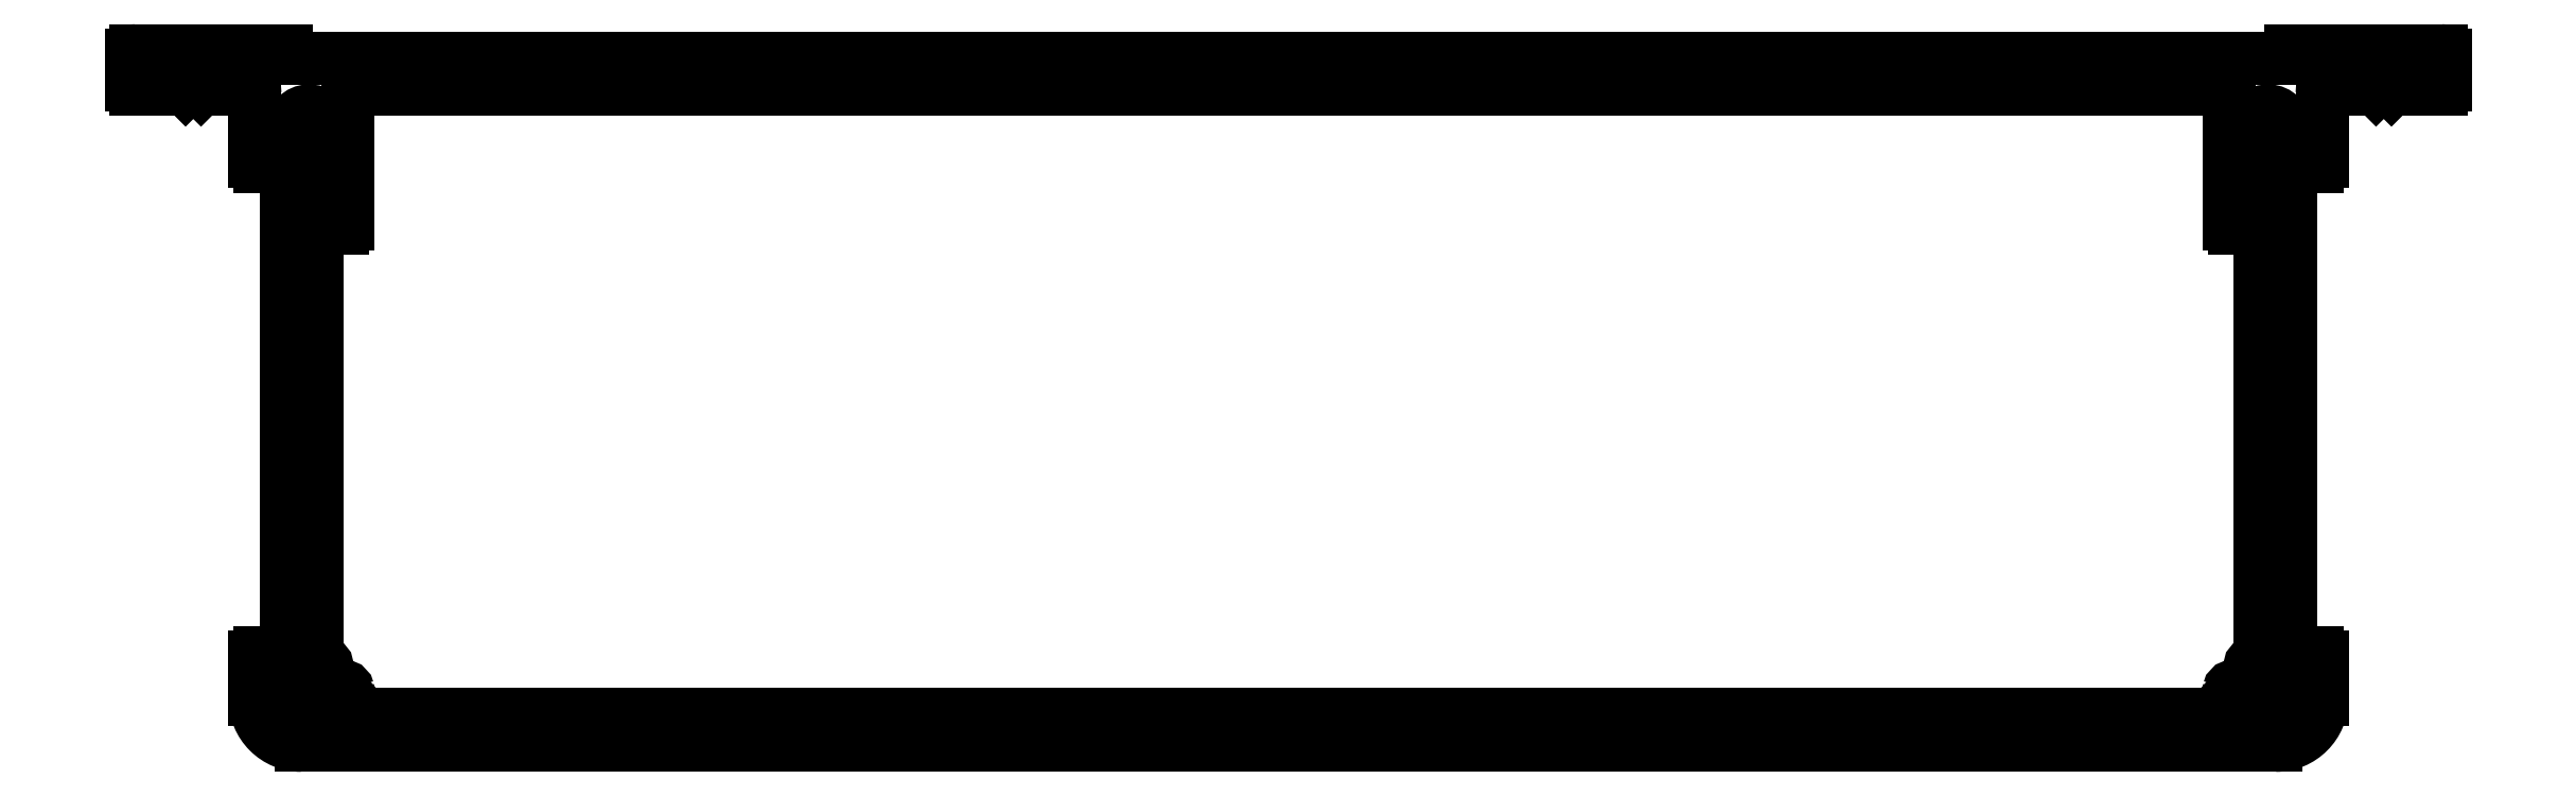
<metadata>
{"format":"dxf","ext":"dxf","renderer":"ezdxf+matplotlib","layout":"modelspace","background":"white","min_lineweight":24,"dpi":150}
</metadata>
<code>
0
SECTION
2
ENTITIES
0
ARC
8
0
10
786.2
20
695.4
30
0
40
0.3
50
112.2
51
229.4
0
ARC
8
0
10
787.1
20
693.3
30
0
40
2.6
50
106
51
112.2
0
LINE
8
0
10
786
20
695.2
30
0
11
786.9
21
694.4
31
0
0
ARC
8
0
10
786.3
20
696.1
30
0
40
0.3
50
286
51
360
0
ARC
8
0
10
787.1
20
694.7
30
0
40
0.3
50
229.4
51
270.8
0
LINE
8
0
10
786.6
20
723.5
30
0
11
786.6
21
696.1
31
0
0
ARC
8
0
10
787.1
20
693.3
30
0
40
1.1
50
188
51
90.81
0
ARC
8
0
10
786.3
20
723.5
30
0
40
0.3
50
360
51
90
0
ARC
8
0
10
785.7
20
693.1
30
0
40
0.3
50
7.989
51
49.4
0
LINE
8
0
10
784.9
20
723.8
30
0
11
786.3
21
723.8
31
0
0
LINE
8
0
10
785.9
20
693.3
30
0
11
785.1
21
694
31
0
0
ARC
8
0
10
784.9
20
724.1
30
0
40
0.3
50
180
51
270
0
ARC
8
0
10
784.9
20
693.8
30
0
40
0.3
50
49.4
51
166.6
0
LINE
8
0
10
784.6
20
725.5
30
0
11
784.6
21
724.1
31
0
0
ARC
8
0
10
787.1
20
693.3
30
0
40
2.6
50
166.6
51
194
0
ARC
8
0
10
784.9
20
725.5
30
0
40
0.3
50
90
51
180
0
ARC
8
0
10
784.3
20
692.6
30
0
40
0.3
50
270
51
13.97
0
LINE
8
0
10
786.3
20
725.8
30
0
11
784.9
21
725.8
31
0
0
LINE
8
0
10
784.3
20
692.3
30
0
11
662.9
21
692.3
31
0
0
ARC
8
0
10
786.3
20
726.1
30
0
40
0.3
50
270
51
360
0
ARC
8
0
10
662.9
20
692.6
30
0
40
0.3
50
166
51
270
0
LINE
8
0
10
786.6
20
727.5
30
0
11
786.6
21
726.1
31
0
0
ARC
8
0
10
660.1
20
693.3
30
0
40
2.6
50
346
51
13.44
0
ARC
8
0
10
786.3
20
727.5
30
0
40
0.3
50
360
51
90
0
ARC
8
0
10
662.3
20
693.8
30
0
40
0.3
50
13.44
51
130.6
0
LINE
8
0
10
784.9
20
727.8
30
0
11
786.3
21
727.8
31
0
0
LINE
8
0
10
662.1
20
694
30
0
11
661.3
21
693.3
31
0
0
ARC
8
0
10
784.9
20
728.1
30
0
40
0.3
50
180
51
270
0
ARC
8
0
10
661.5
20
693.1
30
0
40
0.3
50
130.6
51
172
0
LINE
8
0
10
784.6
20
729.2
30
0
11
784.6
21
728.1
31
0
0
ARC
8
0
10
660.1
20
693.3
30
0
40
1.1
50
89.19
51
352
0
ARC
8
0
10
784.9
20
729.2
30
0
40
0.3
50
90
51
180
0
ARC
8
0
10
660.1
20
694.7
30
0
40
0.3
50
269.2
51
310.6
0
LINE
8
0
10
786.2
20
729.5
30
0
11
784.9
21
729.5
31
0
0
LINE
8
0
10
660.3
20
694.4
30
0
11
661.2
21
695.2
31
0
0
ARC
8
0
10
786.2
20
729.2
30
0
40
0.3
50
48.59
51
90
0
ARC
8
0
10
661
20
695.4
30
0
40
0.3
50
310.6
51
67.76
0
ARC
8
0
10
787.1
20
730.3
30
0
40
1.1
50
228.6
51
131.4
0
ARC
8
0
10
660.1
20
693.3
30
0
40
2.6
50
67.76
51
73.99
0
ARC
8
0
10
786.2
20
731.3
30
0
40
0.3
50
270
51
311.4
0
ARC
8
0
10
660.9
20
696.1
30
0
40
0.3
50
180
51
254
0
LINE
8
0
10
784.9
20
731
30
0
11
786.2
21
731
31
0
0
LINE
8
0
10
660.6
20
696.1
30
0
11
660.6
21
723.5
31
0
0
ARC
8
0
10
784.9
20
731.3
30
0
40
0.3
50
180
51
270
0
ARC
8
0
10
660.9
20
723.5
30
0
40
0.3
50
90
51
180
0
LINE
8
0
10
784.6
20
732.5
30
0
11
784.6
21
731.3
31
0
0
LINE
8
0
10
660.9
20
723.8
30
0
11
662.3
21
723.8
31
0
0
ARC
8
0
10
784.3
20
732.5
30
0
40
0.3
50
8.687e-11
51
90
0
ARC
8
0
10
662.3
20
724.1
30
0
40
0.3
50
270
51
360
0
LINE
8
0
10
662.9
20
732.8
30
0
11
784.3
21
732.8
31
0
0
LINE
8
0
10
662.6
20
724.1
30
0
11
662.6
21
725.5
31
0
0
ARC
8
0
10
662.9
20
732.5
30
0
40
0.3
50
90
51
180
0
ARC
8
0
10
662.3
20
725.5
30
0
40
0.3
50
4.346e-11
51
90
0
LINE
8
0
10
662.6
20
731.3
30
0
11
662.6
21
732.5
31
0
0
LINE
8
0
10
662.3
20
725.8
30
0
11
660.9
21
725.8
31
0
0
ARC
8
0
10
662.3
20
731.3
30
0
40
0.3
50
270
51
0
0
ARC
8
0
10
660.9
20
726.1
30
0
40
0.3
50
180
51
270
0
LINE
8
0
10
661
20
731
30
0
11
662.3
21
731
31
0
0
LINE
8
0
10
660.6
20
726.1
30
0
11
660.6
21
727.5
31
0
0
ARC
8
0
10
661
20
731.3
30
0
40
0.3
50
228.6
51
270
0
ARC
8
0
10
660.9
20
727.5
30
0
40
0.3
50
90
51
180
0
ARC
8
0
10
660.1
20
730.3
30
0
40
1.1
50
48.59
51
311.4
0
LINE
8
0
10
660.9
20
727.8
30
0
11
662.3
21
727.8
31
0
0
ARC
8
0
10
661
20
729.2
30
0
40
0.3
50
90
51
131.4
0
ARC
8
0
10
662.3
20
728.1
30
0
40
0.3
50
270
51
0
0
LINE
8
0
10
662.3
20
729.5
30
0
11
661
21
729.5
31
0
0
LINE
8
0
10
662.6
20
728.1
30
0
11
662.6
21
729.2
31
0
0
ARC
8
0
10
662.3
20
729.2
30
0
40
0.3
50
0
51
90
0
ARC
8
0
10
657.3
20
696
30
0
40
0.3
50
4.346e-11
51
90
0
LINE
8
0
10
656.9
20
696.3
30
0
11
657.3
21
696.3
31
0
0
LINE
8
0
10
657.6
20
696
30
0
11
657.6
21
695.6
31
0
0
ARC
8
0
10
656.9
20
696
30
0
40
0.3
50
90
51
180
0
ARC
8
0
10
657.9
20
695.6
30
0
40
0.3
50
180
51
270
0
LINE
8
0
10
656.6
20
693.3
30
0
11
656.6
21
696
31
0
0
LINE
8
0
10
657.9
20
695.3
30
0
11
658.3
21
695.3
31
0
0
ARC
8
0
10
659.6
20
693.3
30
0
40
3
50
180
51
270
0
ARC
8
0
10
658.3
20
695.6
30
0
40
0.3
50
270
51
4.341e-11
0
LINE
8
0
10
787.6
20
690.3
30
0
11
659.6
21
690.3
31
0
0
LINE
8
0
10
658.6
20
695.6
30
0
11
658.6
21
728.5
31
0
0
ARC
8
0
10
787.6
20
693.3
30
0
40
3
50
270
51
8.713e-12
0
ARC
8
0
10
658.3
20
728.5
30
0
40
0.3
50
3.04e-10
51
90
0
LINE
8
0
10
790.6
20
696
30
0
11
790.6
21
693.3
31
0
0
LINE
8
0
10
658.3
20
728.8
30
0
11
657.9
21
728.8
31
0
0
ARC
8
0
10
790.3
20
696
30
0
40
0.3
50
4.346e-11
51
90
0
ARC
8
0
10
657.9
20
728.5
30
0
40
0.3
50
90
51
180
0
LINE
8
0
10
789.9
20
696.3
30
0
11
790.3
21
696.3
31
0
0
LINE
8
0
10
657.6
20
728.5
30
0
11
657.6
21
728.1
31
0
0
ARC
8
0
10
789.9
20
696
30
0
40
0.3
50
90
51
180
0
ARC
8
0
10
657.3
20
728.1
30
0
40
0.3
50
270
51
0
0
LINE
8
0
10
789.6
20
695.6
30
0
11
789.6
21
696
31
0
0
LINE
8
0
10
657.3
20
727.8
30
0
11
656.9
21
727.8
31
0
0
ARC
8
0
10
789.3
20
695.6
30
0
40
0.3
50
270
51
360
0
ARC
8
0
10
656.9
20
728.1
30
0
40
0.3
50
180
51
270
0
LINE
8
0
10
788.9
20
695.3
30
0
11
789.3
21
695.3
31
0
0
LINE
8
0
10
656.6
20
728.1
30
0
11
656.6
21
732.5
31
0
0
ARC
8
0
10
788.9
20
695.6
30
0
40
0.3
50
180
51
270
0
ARC
8
0
10
656.3
20
732.5
30
0
40
0.3
50
0
51
90
0
LINE
8
0
10
788.6
20
728.5
30
0
11
788.6
21
695.6
31
0
0
LINE
8
0
10
656.3
20
732.8
30
0
11
653.1
21
732.8
31
0
0
ARC
8
0
10
788.9
20
728.5
30
0
40
0.3
50
90
51
180
0
LINE
8
0
10
653.1
20
732.8
30
0
11
652.6
21
733.3
31
0
0
LINE
8
0
10
789.3
20
728.8
30
0
11
788.9
21
728.8
31
0
0
LINE
8
0
10
652.6
20
733.3
30
0
11
652.1
21
732.8
31
0
0
ARC
8
0
10
789.3
20
728.5
30
0
40
0.3
50
0
51
90
0
LINE
8
0
10
652.1
20
732.8
30
0
11
648.9
21
732.8
31
0
0
LINE
8
0
10
789.6
20
728.1
30
0
11
789.6
21
728.5
31
0
0
ARC
8
0
10
648.9
20
733.1
30
0
40
0.3
50
180
51
270
0
ARC
8
0
10
789.9
20
728.1
30
0
40
0.3
50
180
51
270
0
LINE
8
0
10
648.6
20
733.1
30
0
11
648.6
21
735
31
0
0
LINE
8
0
10
790.3
20
727.8
30
0
11
789.9
21
727.8
31
0
0
ARC
8
0
10
648.9
20
735
30
0
40
0.3
50
90
51
180
0
ARC
8
0
10
790.3
20
728.1
30
0
40
0.3
50
270
51
360
0
LINE
8
0
10
648.9
20
735.3
30
0
11
658.6
21
735.3
31
0
0
LINE
8
0
10
790.6
20
732.5
30
0
11
790.6
21
728.1
31
0
0
LINE
8
0
10
658.6
20
735.3
30
0
11
658.6
21
734.8
31
0
0
ARC
8
0
10
790.9
20
732.5
30
0
40
0.3
50
90
51
180
0
LINE
8
0
10
658.6
20
734.8
30
0
11
788.6
21
734.8
31
0
0
LINE
8
0
10
794.1
20
732.8
30
0
11
790.9
21
732.8
31
0
0
LINE
8
0
10
788.6
20
734.8
30
0
11
788.6
21
735.3
31
0
0
LINE
8
0
10
794.6
20
733.3
30
0
11
794.1
21
732.8
31
0
0
LINE
8
0
10
788.6
20
735.3
30
0
11
798.3
21
735.3
31
0
0
LINE
8
0
10
795.1
20
732.8
30
0
11
794.6
21
733.3
31
0
0
ARC
8
0
10
798.3
20
735
30
0
40
0.3
50
4.346e-11
51
90
0
LINE
8
0
10
798.3
20
732.8
30
0
11
795.1
21
732.8
31
0
0
LINE
8
0
10
798.6
20
735
30
0
11
798.6
21
733.1
31
0
0
ARC
8
0
10
798.3
20
733.1
30
0
40
0.3
50
270
51
0
0
ENDSEC
0
EOF

</code>
